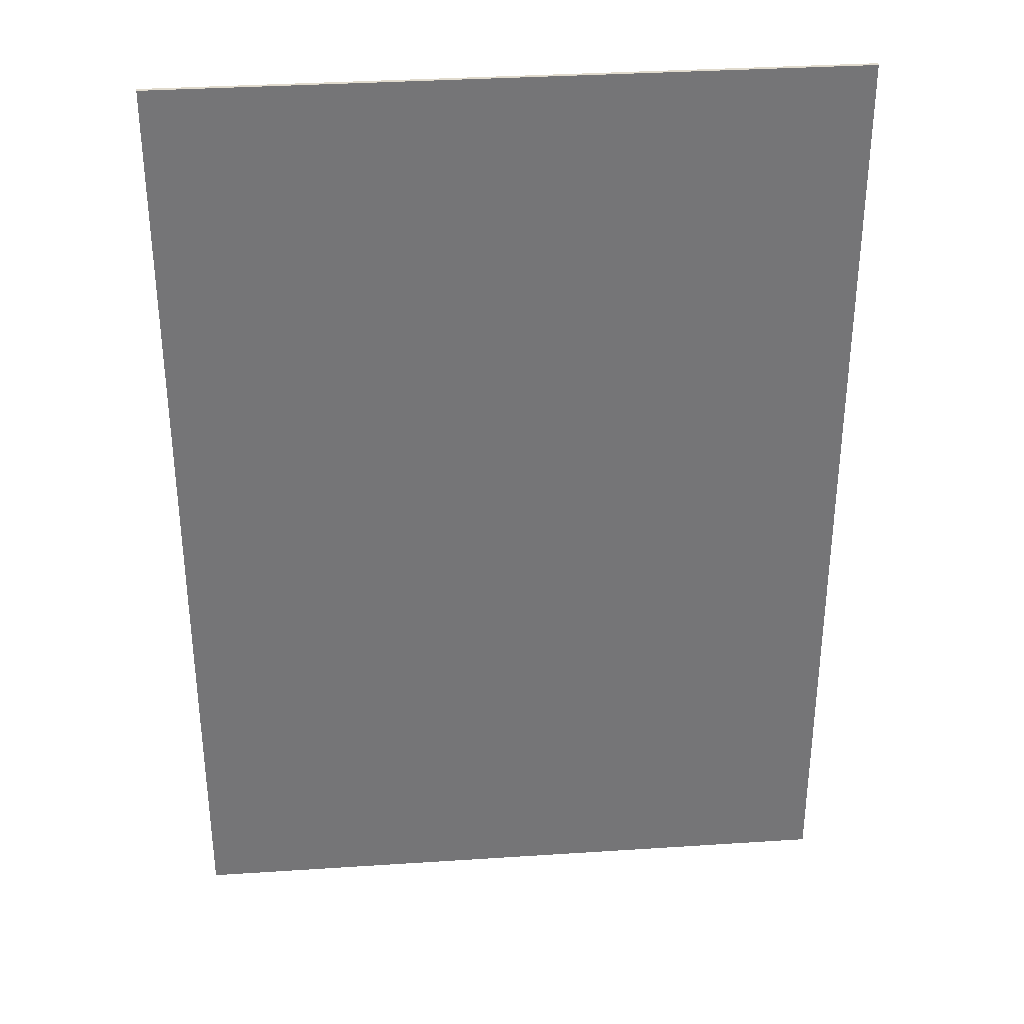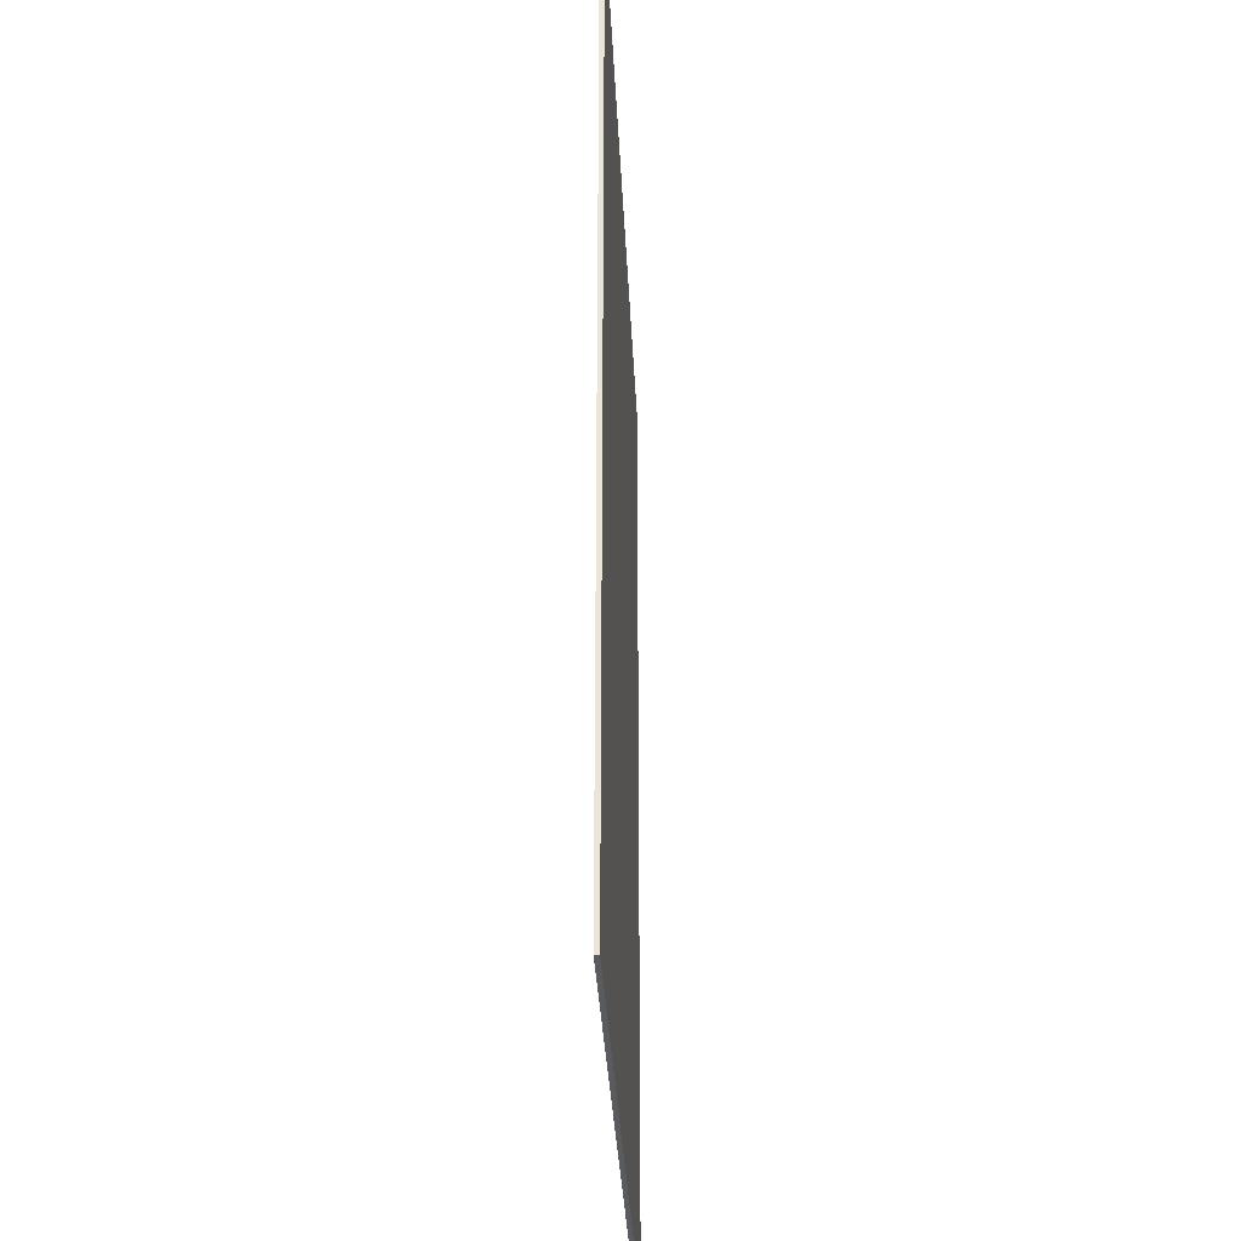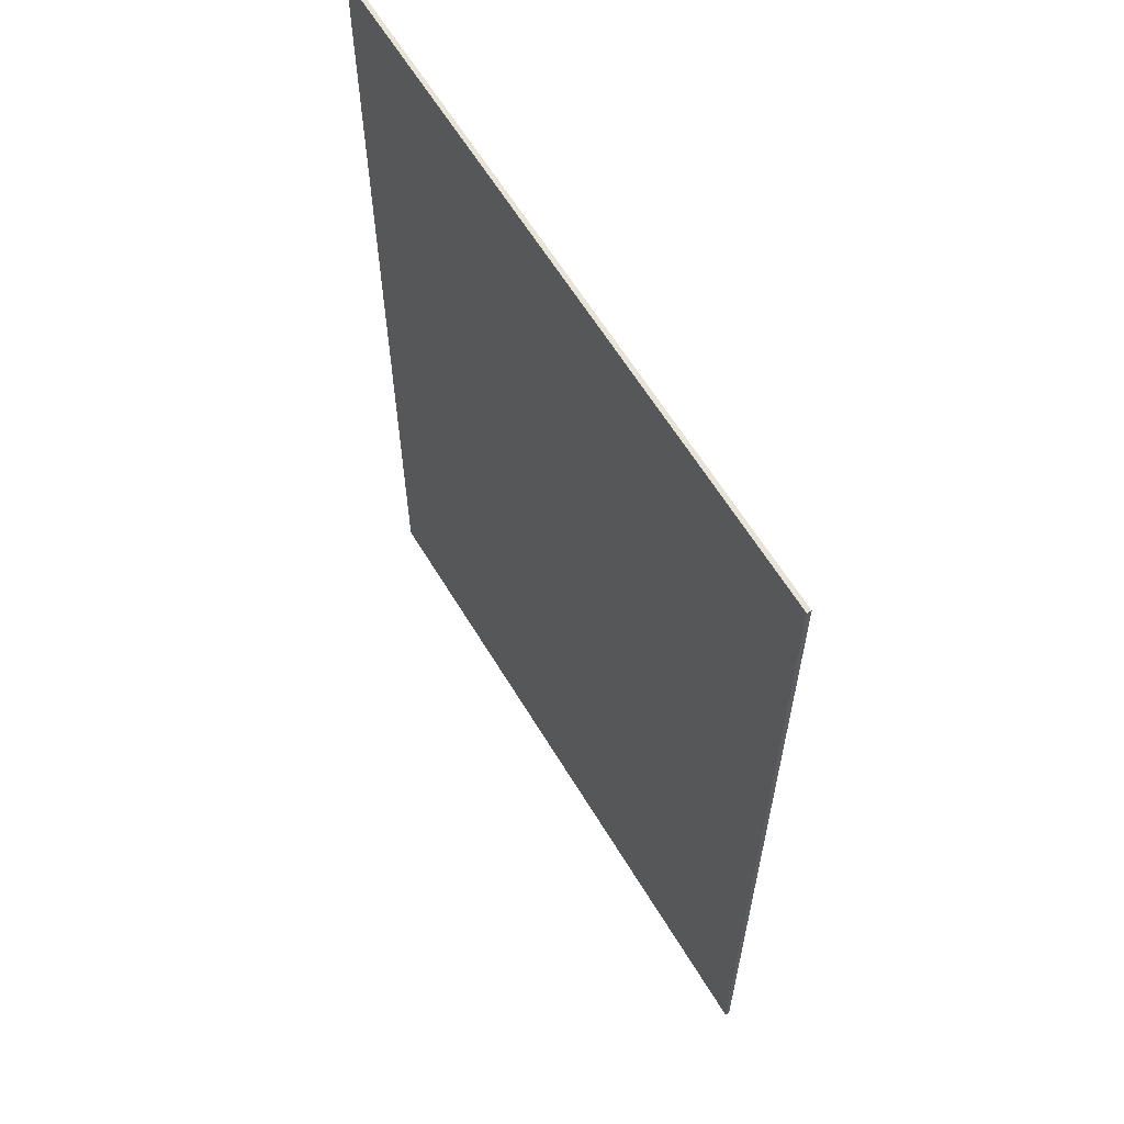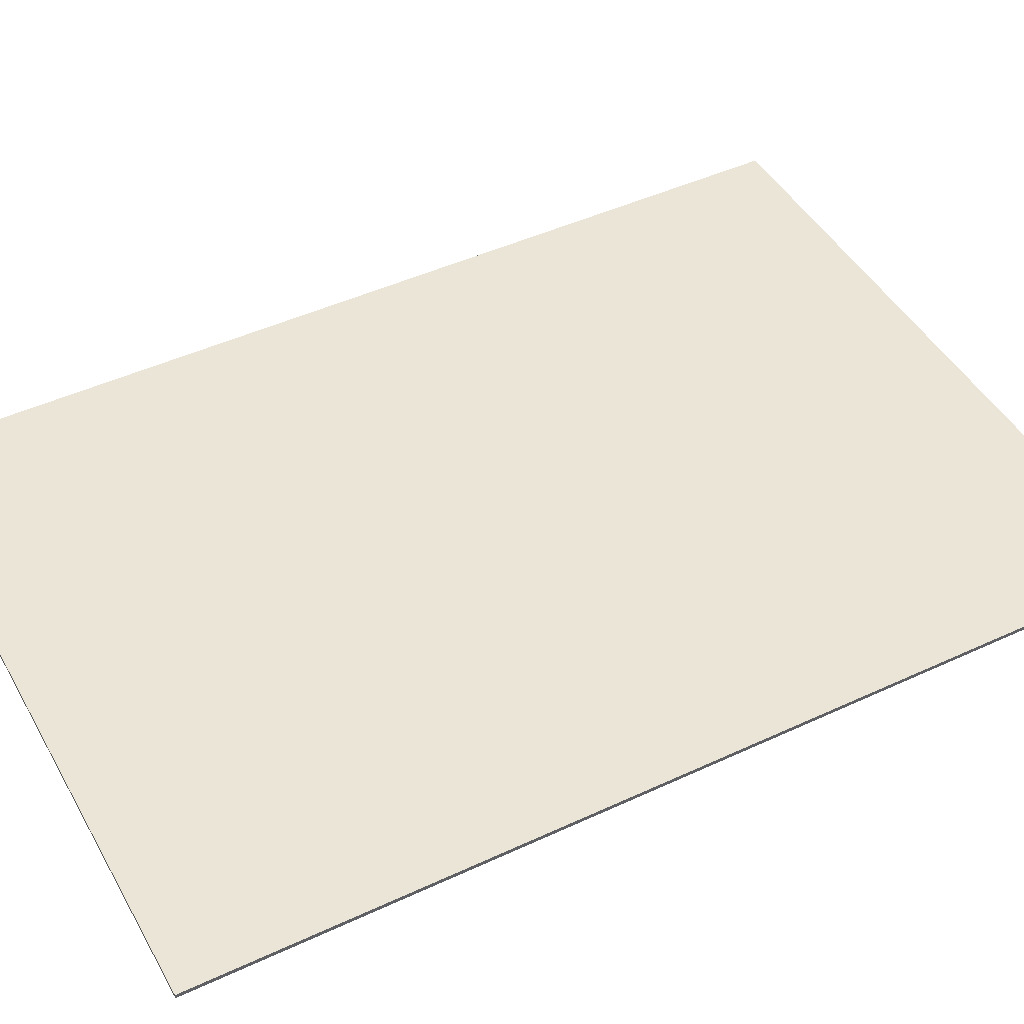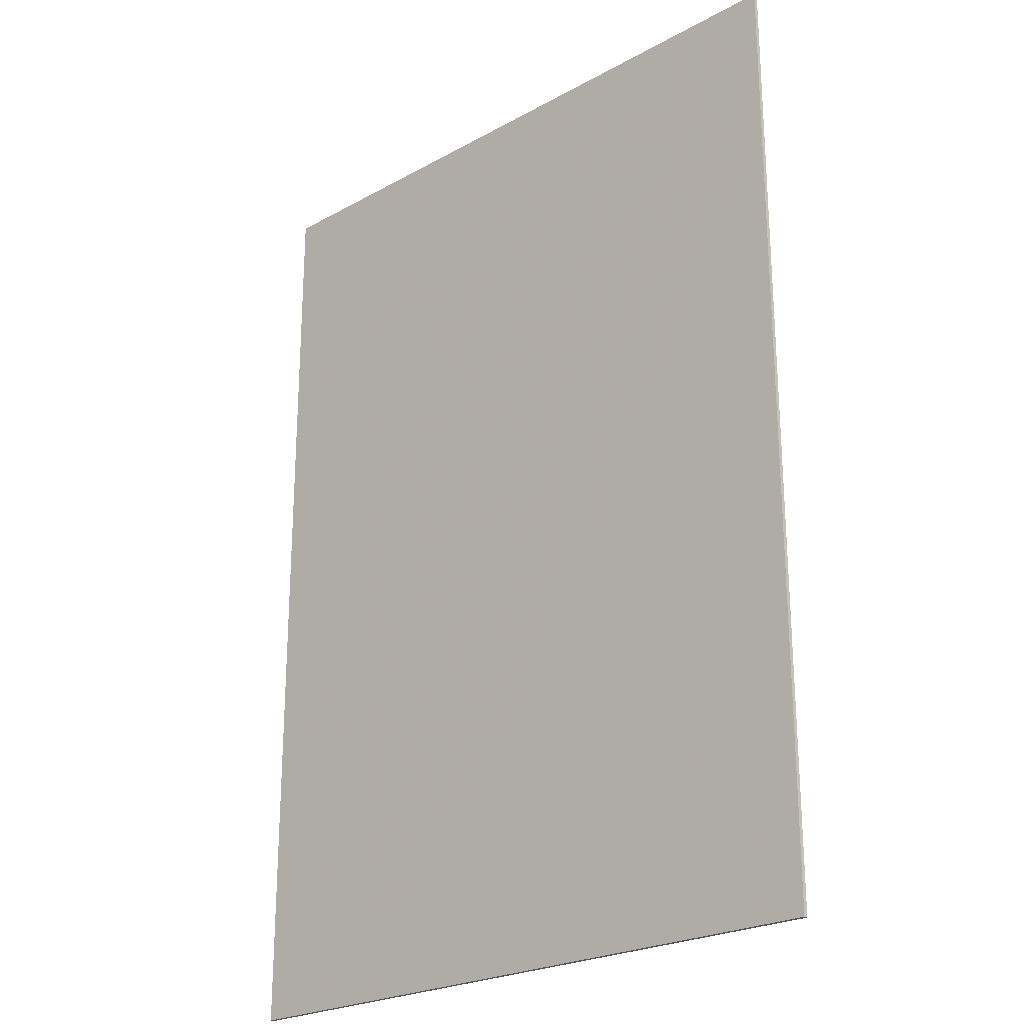
<metadata>
{"format":"obj","ext":"obj","renderer":"f3d","projection":"perspective","resolution":1024,"background":"white","views":[{"elev":33.8,"azim":-5.1,"up":"+Z"},{"elev":-32.9,"azim":-87.4,"up":"+Z"},{"elev":62.3,"azim":58.9,"up":"+Z"},{"elev":45.8,"azim":-118.1,"up":"+Y"},{"elev":-23.8,"azim":-137.3,"up":"+Z"}]}
</metadata>
<code>
g carpet
v 80.14 1.042 -110.1
v -79.86 1.042 -110.1
v 80.14 1.043 114.9
v -79.86 1.043 114.9
f 3 1 2 4
g carpetBase
v 80.14 1.042 -110.1
v 80.14 0.04249 -110.1
v -79.86 0.04249 -110.1
v -79.86 1.042 -110.1
v 80.14 1.043 114.9
v 80.14 0.04251 114.9
v -79.86 0.04251 114.9
v -79.86 1.043 114.9
f 5 6 7 8
f 9 12 11 10
f 5 9 10 6
f 6 10 11 7
f 7 11 12 8

</code>
